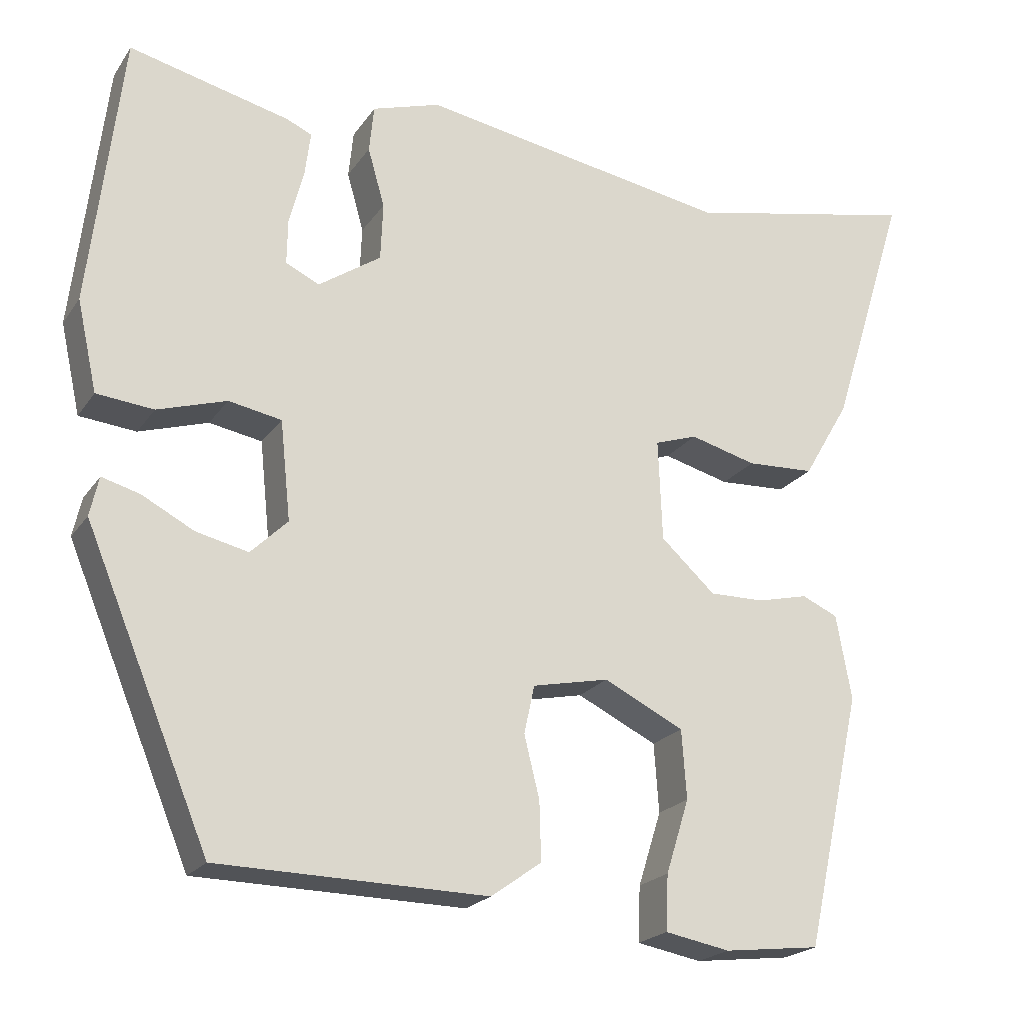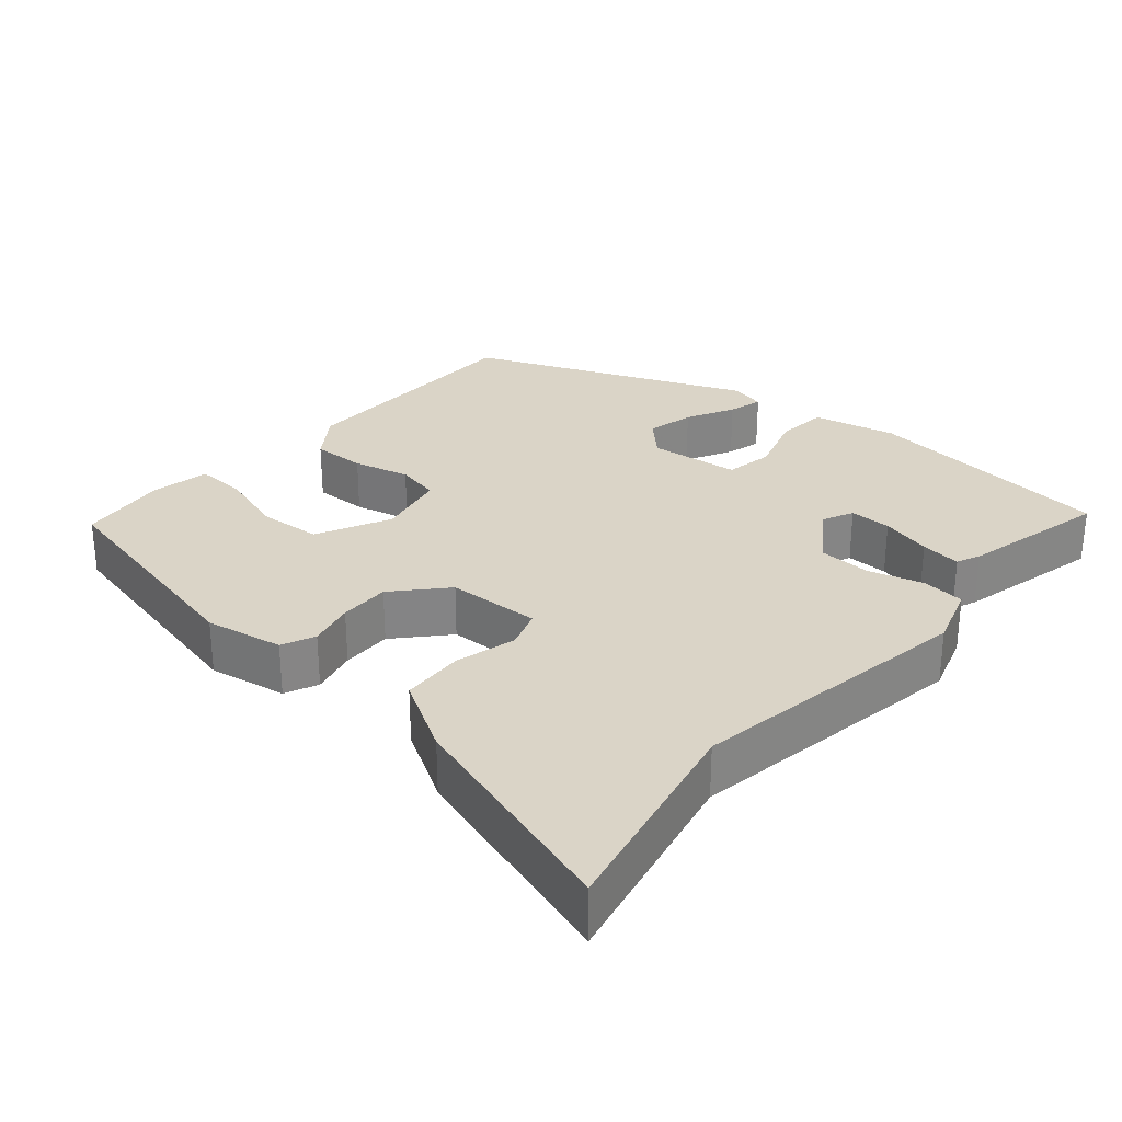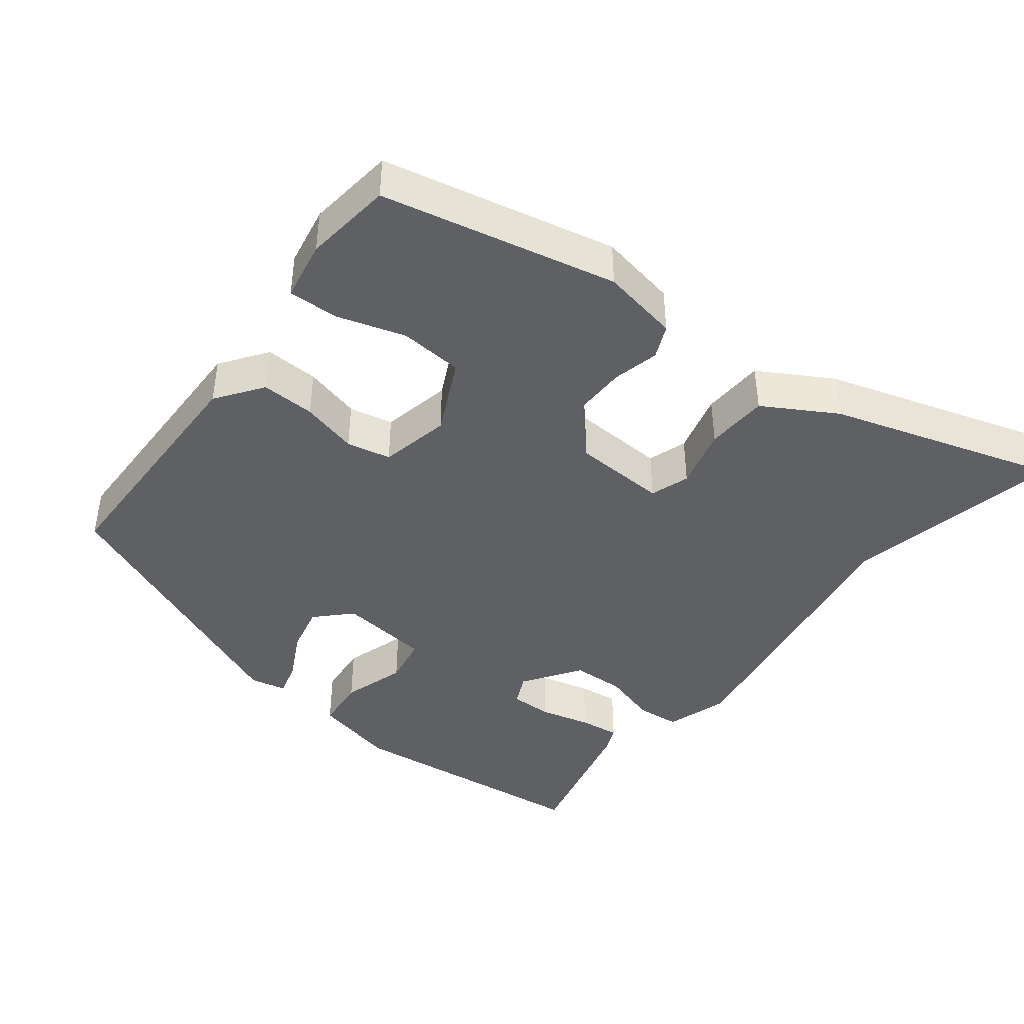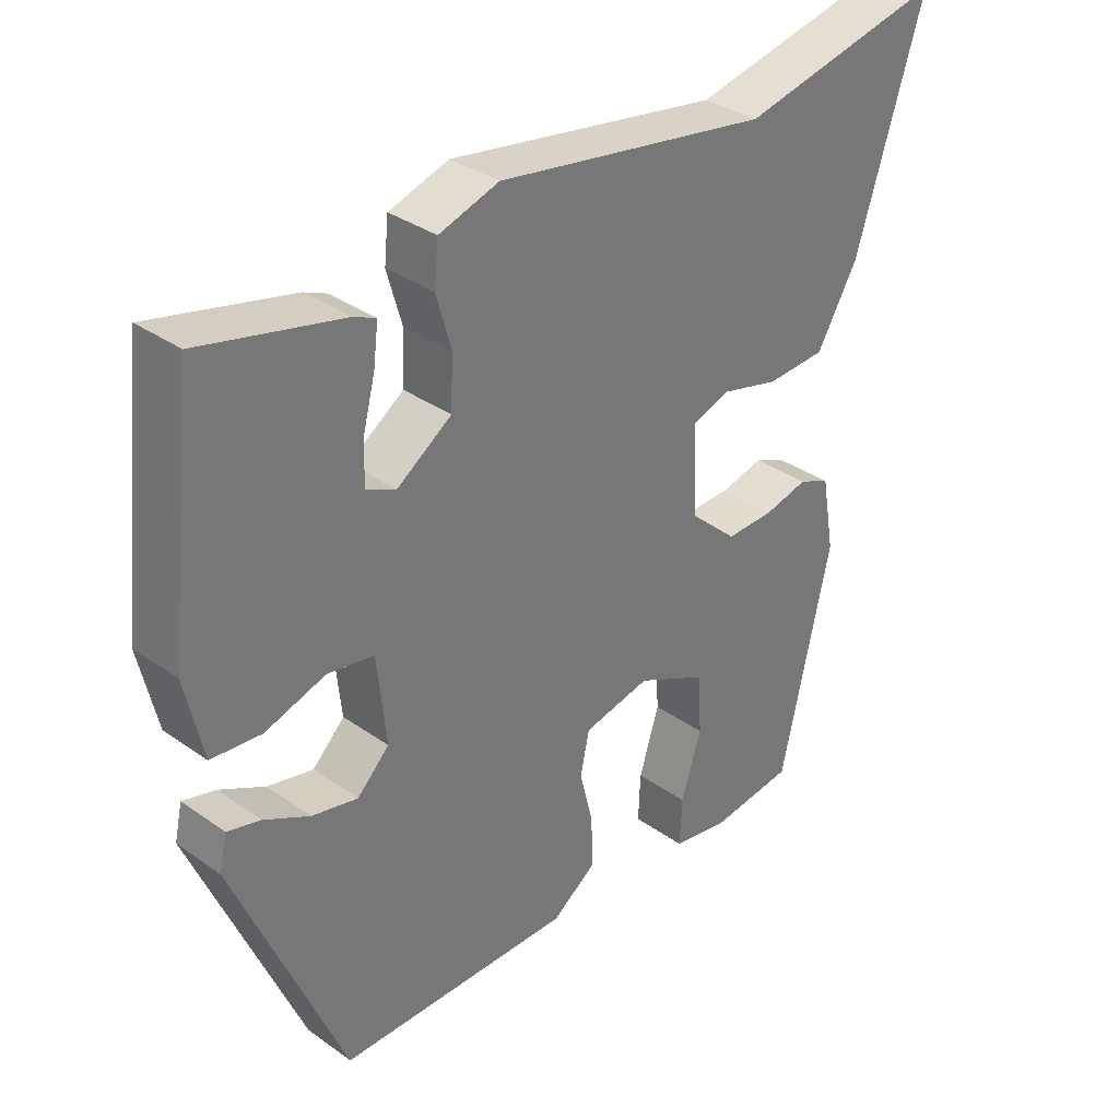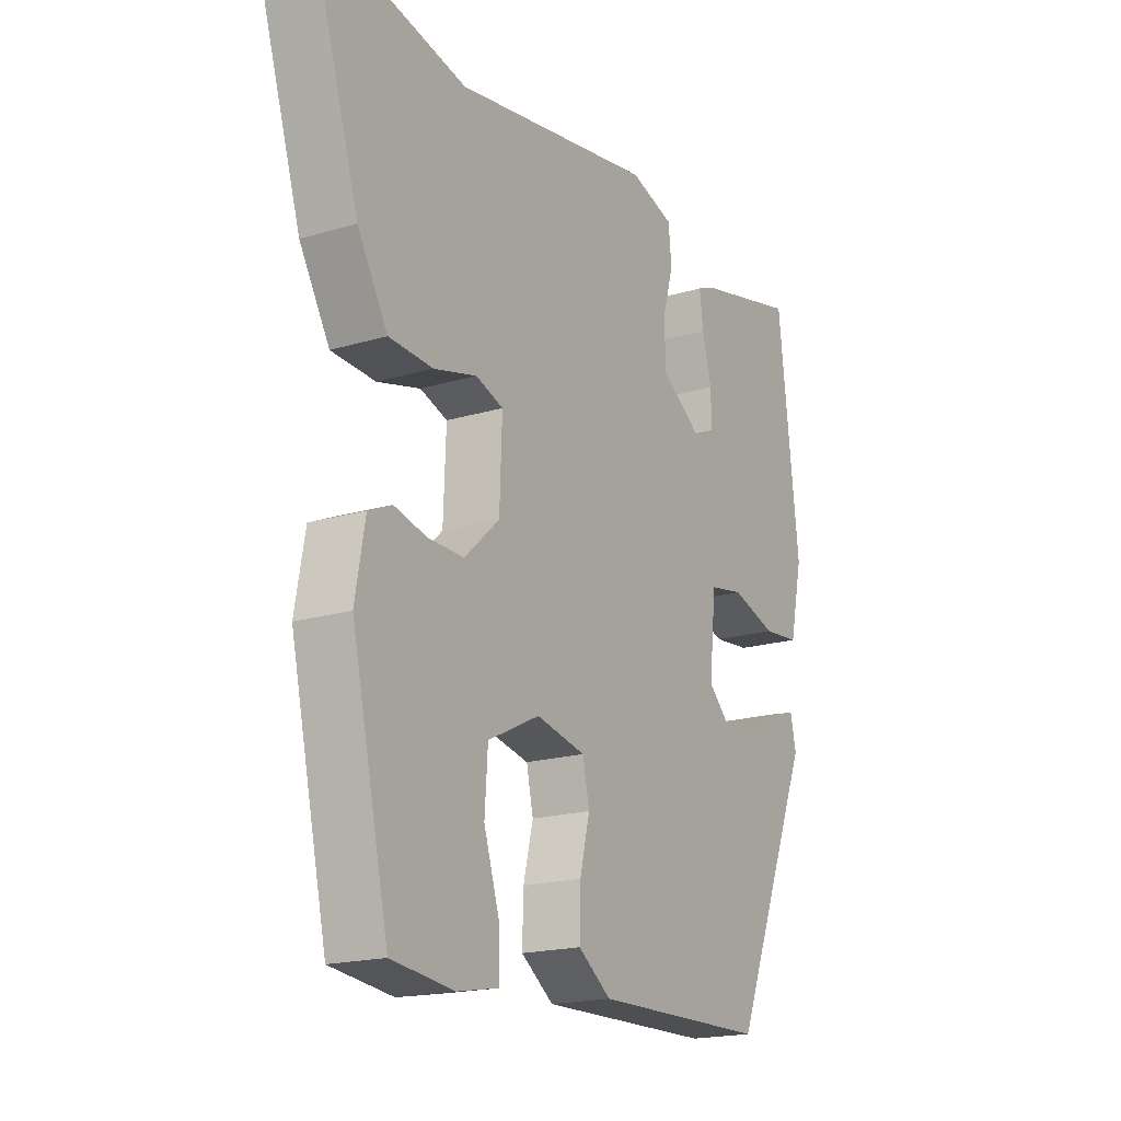
<metadata>
{"format":"obj","ext":"obj","renderer":"f3d","projection":"perspective","resolution":1024,"background":"white","views":[{"elev":-21.3,"azim":155.0,"up":"+Z"},{"elev":28.9,"azim":-49.4,"up":"+Y"},{"elev":-42.8,"azim":-128.0,"up":"+Y"},{"elev":34.3,"azim":133.6,"up":"+Z"},{"elev":-18.6,"azim":-60.1,"up":"+Z"}]}
</metadata>
<code>
v -0.629 0.07 0.527
v -0.337 0.07 0.465
v 0.051 0.07 0.53
v 0.136 0.07 0.503
v 0.142 0.07 0.444
v 0.121 0.07 0.37
v 0.124 0.07 0.298
v 0.202 0.07 0.245
v 0.244 0.07 0.265
v 0.243 0.07 0.322
v 0.225 0.07 0.391
v 0.218 0.07 0.446
v 0.25 0.07 0.46
v 0.45 0.07 0.508
v 0.49 0.07 0.166
v 0.465 0.07 0.053
v 0.394 0.07 0.046
v 0.308 0.07 0.073
v 0.242 0.07 0.061
v 0.229 0.07 -0.063
v 0.275 0.07 -0.108
v 0.34 0.07 -0.093
v 0.405 0.07 -0.059
v 0.452 0.07 -0.046
v 0.463 0.07 -0.095
v 0.308 0.07 -0.468
v -0.027 0.07 -0.474
v -0.09 0.07 -0.429
v -0.088 0.07 -0.356
v -0.069 0.07 -0.279
v -0.082 0.07 -0.219
v -0.177 0.07 -0.199
v -0.277 0.07 -0.248
v -0.283 0.07 -0.334
v -0.254 0.07 -0.426
v -0.251 0.07 -0.495
v -0.332 0.07 -0.51
v -0.452 0.07 -0.496
v -0.523 0.07 -0.178
v -0.504 0.07 -0.072
v -0.459 0.07 -0.052
v -0.396 0.07 -0.067
v -0.327 0.07 -0.068
v -0.259 0.07 -0.006
v -0.254 0.07 0.121
v -0.307 0.07 0.139
v -0.39 0.07 0.117
v -0.475 0.07 0.121
v -0.533 0.07 0.22
v -0.629 0 0.527
v -0.337 0 0.465
v 0.051 0 0.53
v 0.136 0 0.503
v 0.142 0 0.444
v 0.121 0 0.37
v 0.124 0 0.298
v 0.202 0 0.245
v 0.244 0 0.265
v 0.243 0 0.322
v 0.225 0 0.391
v 0.218 0 0.446
v 0.25 0 0.46
v 0.45 0 0.508
v 0.49 0 0.166
v 0.465 0 0.053
v 0.394 0 0.046
v 0.308 0 0.073
v 0.242 0 0.061
v 0.229 0 -0.063
v 0.275 0 -0.108
v 0.34 0 -0.093
v 0.405 0 -0.059
v 0.452 0 -0.046
v 0.463 0 -0.095
v 0.308 0 -0.468
v -0.027 0 -0.474
v -0.09 0 -0.429
v -0.088 0 -0.356
v -0.069 0 -0.279
v -0.082 0 -0.219
v -0.177 0 -0.199
v -0.277 0 -0.248
v -0.283 0 -0.334
v -0.254 0 -0.426
v -0.251 0 -0.495
v -0.332 0 -0.51
v -0.452 0 -0.496
v -0.523 0 -0.178
v -0.504 0 -0.072
v -0.459 0 -0.052
v -0.396 0 -0.067
v -0.327 0 -0.068
v -0.259 0 -0.006
v -0.254 0 0.121
v -0.307 0 0.139
v -0.39 0 0.117
v -0.475 0 0.121
v -0.533 0 0.22
f 46 47 48 49
f 45 46 49 1
f 39 40 41 42
f 39 42 43
f 38 39 43
f 37 38 43 44
f 34 35 36 37
f 33 34 37
f 27 28 29 30
f 25 26 27 30
f 25 30 31
f 22 23 24 25
f 21 22 25 31
f 20 21 31 32
f 15 16 17 18
f 15 18 19
f 14 15 19
f 13 14 19
f 10 11 12 13
f 9 10 13
f 9 13 19
f 8 9 19 20
f 3 4 5 6
f 2 3 6 7
f 45 1 2 7
f 44 45 7 8
f 33 37 44
f 32 33 44 8
f 8 20 32
f 98 97 96 95
f 50 98 95 94
f 91 90 89 88
f 92 91 88
f 92 88 87
f 93 92 87 86
f 86 85 84 83
f 86 83 82
f 79 78 77 76
f 79 76 75 74
f 80 79 74
f 74 73 72 71
f 80 74 71 70
f 81 80 70 69
f 67 66 65 64
f 68 67 64
f 68 64 63
f 68 63 62
f 62 61 60 59
f 62 59 58
f 68 62 58
f 69 68 58 57
f 55 54 53 52
f 56 55 52 51
f 56 51 50 94
f 57 56 94 93
f 93 86 82
f 57 93 82 81
f 81 69 57
f 1 50 51 2
f 2 51 52 3
f 3 52 53 4
f 4 53 54 5
f 5 54 55 6
f 6 55 56 7
f 7 56 57 8
f 8 57 58 9
f 9 58 59 10
f 10 59 60 11
f 11 60 61 12
f 12 61 62 13
f 13 62 63 14
f 14 63 64 15
f 15 64 65 16
f 16 65 66 17
f 17 66 67 18
f 18 67 68 19
f 19 68 69 20
f 20 69 70 21
f 21 70 71 22
f 22 71 72 23
f 23 72 73 24
f 24 73 74 25
f 25 74 75 26
f 26 75 76 27
f 27 76 77 28
f 28 77 78 29
f 29 78 79 30
f 30 79 80 31
f 31 80 81 32
f 32 81 82 33
f 33 82 83 34
f 34 83 84 35
f 35 84 85 36
f 36 85 86 37
f 37 86 87 38
f 38 87 88 39
f 39 88 89 40
f 40 89 90 41
f 41 90 91 42
f 42 91 92 43
f 43 92 93 44
f 44 93 94 45
f 45 94 95 46
f 46 95 96 47
f 47 96 97 48
f 48 97 98 49
f 49 98 50 1

</code>
